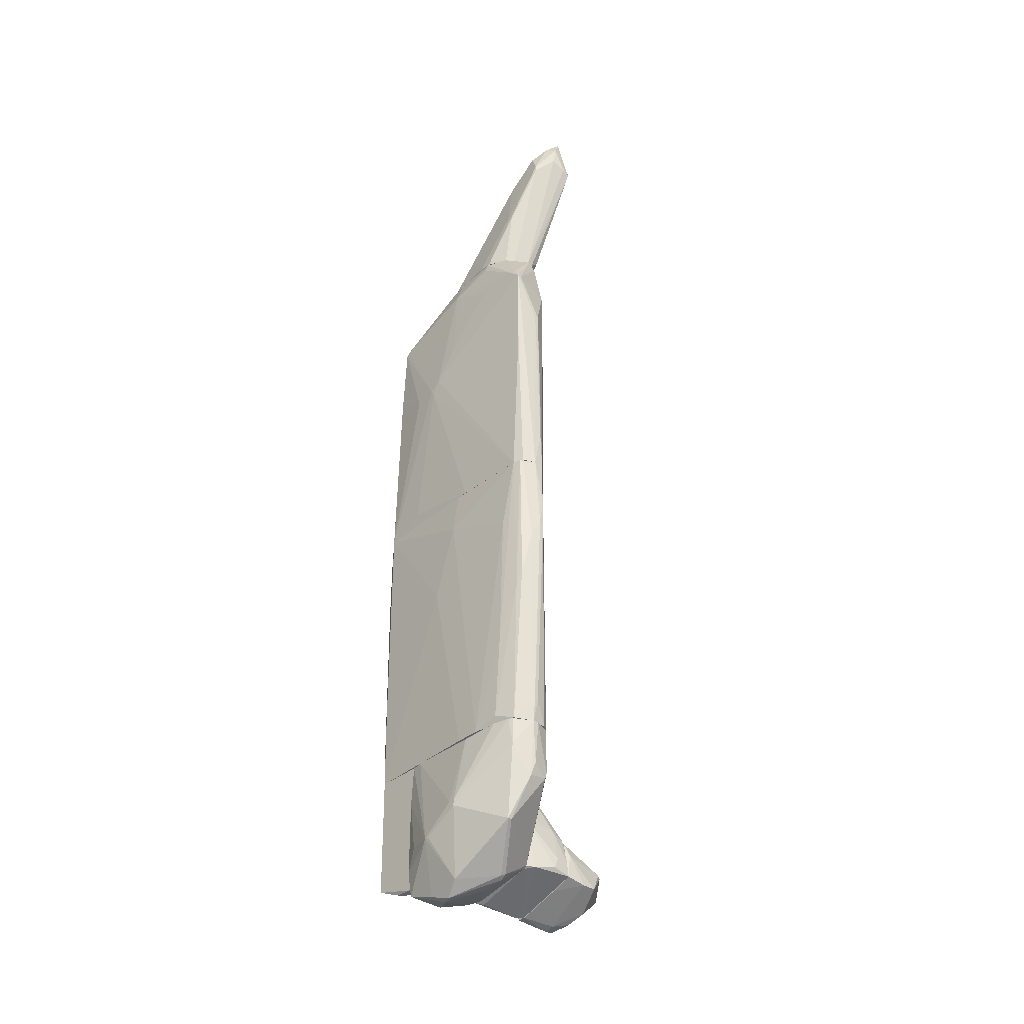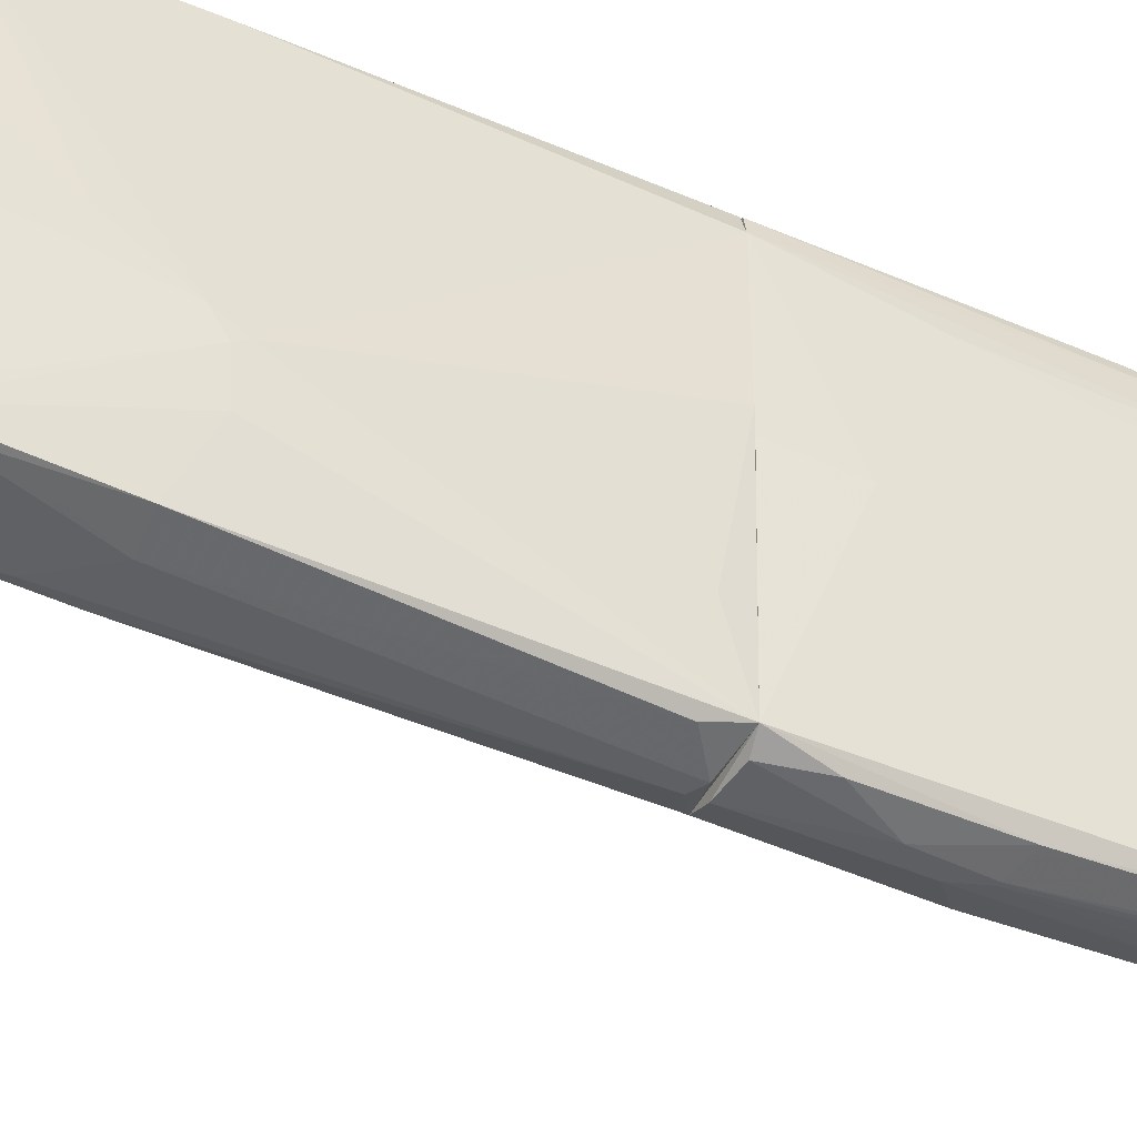
<metadata>
{"format":"obj","ext":"obj","renderer":"f3d","projection":"perspective","resolution":1024,"background":"white","views":[{"elev":-36.5,"azim":-42.7,"up":"+Y"},{"elev":-41.4,"azim":-117.9,"up":"+Z"}]}
</metadata>
<code>
o convex_0
v 0.4911 6.354 0.2356
v 0.4281 8.304 2.06
v 0.3966 8.304 2.06
v 0.2078 6.165 1.304
v -0.2324 6.197 -0.1422
v 0.0193 8.524 1.651
v 0.6484 8.241 1.367
v -0.2953 6.228 0.8331
v 0.4281 6.165 1.21
v -0.0436 8.083 1.808
v 0.3651 8.65 1.525
v 0.3337 6.197 -0.07926
v 0.554 8.178 2.06
v 0.3651 8.902 1.997
v 0.5225 6.165 0.4243
v 0.6169 7.769 1.588
v -0.138 6.165 1.084
v -0.0436 8.021 1.147
v -0.07511 6.197 -0.2052
v 0.6169 8.524 1.839
v -0.2009 7.109 1.304
v 0.2078 8.336 2.028
v -0.1695 6.165 -0.2052
v 0.3022 8.618 1.493
v -0.2953 6.197 0.5815
v 0.3966 6.165 -0.04777
v -0.1695 6.197 -0.2052
v 0.3966 8.556 1.462
v 0.1764 8.744 1.871
v 0.4281 6.291 1.304
v 0.554 7.172 1.462
v 0.4281 8.21 2.06
v 0.3966 8.87 1.902
v -0.0436 8.178 1.808
v 0.5854 8.618 1.934
v 0.2707 8.681 2.028
v -0.2009 7.109 1.21
v 0.3022 6.165 1.304
v 0.6484 8.115 1.43
v 0.0193 8.146 1.21
v -0.01211 6.165 1.179
v -0.2953 6.165 0.8016
v 0.3022 8.839 1.839
v 0.554 6.669 0.5815
v 0.554 8.084 2.028
v -0.2009 7.046 1.304
v 0.4595 6.165 1.021
f 15 31 47
f 2 3 13
f 2 13 14
f 9 4 15
f 15 4 17
f 13 16 20
f 10 4 22
f 15 17 23
f 7 1 26
f 12 7 26
f 1 15 26
f 19 12 26
f 15 23 26
f 23 19 26
f 5 18 27
f 23 5 27
f 19 23 27
f 24 19 27
f 11 7 28
f 7 12 28
f 12 19 28
f 19 24 28
f 24 11 28
f 15 16 31
f 30 9 31
f 13 3 32
f 22 4 32
f 3 22 32
f 7 11 33
f 21 10 34
f 10 22 34
f 29 6 34
f 14 13 35
f 20 7 35
f 13 20 35
f 7 33 35
f 33 14 35
f 3 2 36
f 2 14 36
f 22 3 36
f 14 29 36
f 34 22 36
f 29 34 36
f 18 5 37
f 6 18 37
f 8 21 37
f 25 8 37
f 5 25 37
f 34 6 37
f 21 34 37
f 4 9 38
f 9 30 38
f 16 15 39
f 7 20 39
f 20 16 39
f 18 6 40
f 6 24 40
f 27 18 40
f 24 27 40
f 4 10 41
f 17 4 41
f 10 17 41
f 17 8 42
f 5 23 42
f 23 17 42
f 8 25 42
f 25 5 42
f 24 6 43
f 11 24 43
f 6 29 43
f 29 14 43
f 33 11 43
f 14 33 43
f 1 7 44
f 15 1 44
f 7 39 44
f 39 15 44
f 16 13 45
f 31 16 45
f 30 31 45
f 13 32 45
f 32 4 45
f 4 38 45
f 38 30 45
f 8 17 46
f 17 10 46
f 21 8 46
f 10 21 46
f 9 15 47
f 31 9 47
o convex_1
v 0.01919 -5.946 -0.5511
v 0.08212 -3.682 1.588
v -0.01216 -3.682 1.588
v 0.491 -3.682 -0.7714
v -0.3583 -3.682 -0.7714
v 0.6169 -5.569 0.7071
v -0.2953 -5.286 1.336
v -0.61 -5.191 -0.07905
v 0.4596 -5.663 -0.7714
v -0.3897 -3.682 1.116
v 0.6169 -3.682 0.3926
v -0.3268 -5.82 -0.7714
v -0.2953 -6.103 0.04682
v 0.6169 -5.758 -0.4252
v 0.3337 -4.405 1.494
v -0.61 -4.783 0.4865
v 0.1764 -5.883 0.6755
v 0.6169 -4.343 -0.7084
v 0.3337 -3.682 1.494
v -0.3897 -5.915 0.2983
v -0.2953 -3.682 1.43
v -0.4527 -3.745 0.5496
v 0.6169 -4.814 0.7699
v -0.4841 -5.16 -0.5509
v 0.6169 -3.682 -0.4567
v -0.01216 -4.563 1.525
v 0.5854 -5.789 -0.2052
v -0.2324 -5.286 1.336
v -0.3897 -3.682 -0.5825
v -0.61 -4.877 0.4865
v -0.2324 -6.103 -0.07905
v 0.3022 -4.5 1.494
v -0.3897 -5.474 -0.7714
v -0.61 -5.191 -0.1421
v 0.1135 -5.852 0.7383
v 0.554 -5.034 -0.7714
v -0.2953 -4.091 1.43
v 0.6169 -5.538 0.7383
v 0.1764 -5.821 0.7699
v 0.145 -5.946 0.3297
v 0.6169 -5.223 -0.6456
v -0.3268 -5.978 -0.2994
v -0.61 -4.783 0.3926
v -0.3897 -4.311 -0.7714
v 0.491 -5.821 -0.4252
v 0.6169 -3.776 0.4554
v 0.2079 -5.789 -0.7398
v -0.3268 -3.682 1.368
v 0.01919 -5.978 -0.4883
v 0.05065 -4.343 1.556
f 73 79 97
f 50 49 51
f 50 51 52
f 52 51 56
f 50 52 57
f 52 56 59
f 58 53 61
f 58 61 65
f 51 49 66
f 58 51 66
f 49 62 66
f 50 57 68
f 63 57 69
f 53 58 70
f 66 62 70
f 51 58 72
f 65 51 72
f 58 65 72
f 61 53 74
f 53 64 74
f 73 54 75
f 57 52 76
f 69 57 76
f 63 55 77
f 55 67 77
f 67 54 77
f 73 75 79
f 52 59 80
f 71 80 81
f 55 63 81
f 67 55 81
f 76 52 81
f 80 59 81
f 60 64 82
f 67 60 82
f 54 67 82
f 75 54 82
f 56 51 83
f 51 65 83
f 50 68 84
f 73 50 84
f 54 73 84
f 77 54 84
f 53 70 85
f 70 62 85
f 62 79 85
f 79 75 85
f 64 53 86
f 82 64 86
f 75 82 86
f 53 85 86
f 85 75 86
f 64 60 87
f 74 64 87
f 60 78 87
f 78 74 87
f 61 56 88
f 65 61 88
f 56 83 88
f 83 65 88
f 60 67 89
f 59 78 89
f 78 60 89
f 67 81 89
f 81 59 89
f 63 69 90
f 69 76 90
f 81 63 90
f 76 81 90
f 52 80 91
f 80 71 91
f 71 81 91
f 81 52 91
f 56 61 92
f 61 74 92
f 74 78 92
f 58 66 93
f 70 58 93
f 66 70 93
f 48 59 94
f 59 56 94
f 56 92 94
f 57 63 95
f 68 57 95
f 63 77 95
f 84 68 95
f 77 84 95
f 59 48 96
f 78 59 96
f 92 78 96
f 48 94 96
f 94 92 96
f 49 50 97
f 62 49 97
f 50 73 97
f 79 62 97
o convex_2
v 0.6169 -4.122 -0.5827
v 1.309 -5.317 0.8959
v 1.12 -5.317 0.8959
v 0.6169 -5.758 -0.3938
v 1.34 -5.349 -0.3939
v 0.6169 -3.682 0.298
v 0.6169 -5.537 0.7384
v 1.34 -5.884 -0.1106
v 1.34 -4.783 0.4554
v 0.6484 -3.776 -0.4252
v 0.6169 -4.689 0.7384
v 1.34 -5.538 0.8957
v 0.6484 -4.626 -0.6771
v 1.309 -4.94 0.8015
v 1.34 -5.034 -0.205
v 0.6484 -3.871 0.4868
v 0.6169 -5.317 -0.5827
v 0.7428 -3.808 0.3296
v 1.34 -5.758 -0.2678
v 1.309 -5.223 -0.4252
v 0.6799 -4.437 -0.6771
v 0.7428 -5.537 0.8015
v 1.12 -4.845 0.8015
v 0.7113 -5.789 -0.2994
v 1.34 -4.783 0.5812
v 1.152 -5.223 -0.4882
v 0.6169 -5.569 0.6755
v 0.6169 -4.814 0.7699
v 0.8057 -3.997 -0.2364
v 1.246 -5.884 -0.1734
v 1.057 -5.474 0.8959
v 0.6484 -3.682 0.07814
v 0.6484 -3.808 -0.4566
v 0.6169 -3.776 -0.4252
f 107 130 131
f 98 101 103
f 103 101 104
f 105 102 106
f 103 104 108
f 105 106 109
f 99 109 111
f 106 102 112
f 103 108 113
f 101 98 114
f 98 110 114
f 103 113 115
f 113 111 115
f 102 105 116
f 101 114 116
f 112 102 117
f 110 98 118
f 105 109 119
f 100 99 120
f 99 111 120
f 113 108 120
f 111 113 120
f 109 106 122
f 111 109 122
f 106 115 122
f 115 111 122
f 114 110 123
f 102 116 123
f 116 114 123
f 117 102 123
f 110 118 123
f 118 117 123
f 104 101 124
f 119 104 124
f 105 119 124
f 101 121 124
f 108 104 125
f 104 119 125
f 100 120 125
f 120 108 125
f 106 112 126
f 112 107 126
f 101 116 127
f 116 105 127
f 121 101 127
f 105 124 127
f 124 121 127
f 99 100 128
f 109 99 128
f 119 109 128
f 125 119 128
f 100 125 128
f 103 115 129
f 115 106 129
f 106 126 129
f 126 107 129
f 107 112 130
f 112 117 130
f 118 98 130
f 117 118 130
f 98 103 131
f 103 129 131
f 129 107 131
f 130 98 131
o convex_3
v 1.34 -4.972 0.8015
v 1.781 -5.978 -0.07927
v 1.875 -5.978 -0.07927
v 1.372 -5.255 -0.3939
v 2.316 -5.475 0.4554
v 1.34 -5.538 0.8958
v 1.34 -5.884 -0.205
v 1.844 -5.6 0.9273
v 1.372 -4.846 0.4554
v 2.095 -5.506 -0.07927
v 2.033 -5.286 0.8329
v 2.001 -5.821 0.5182
v 1.34 -5.066 -0.205
v 2.316 -5.538 0.4868
v 1.34 -5.884 -0.07927
v 2.095 -5.6 -0.07927
v 1.781 -5.947 0.07812
v 1.435 -4.877 0.6127
v 1.624 -5.6 0.9273
v 1.372 -5.066 -0.205
v 1.403 -5.16 0.8643
v 1.938 -5.947 -0.04785
v 1.435 -5.506 -0.3308
v 2.095 -5.318 0.8015
v 1.34 -5.663 0.5812
v 1.97 -5.915 0.2354
v 2.064 -5.569 -0.1106
f 154 135 158
f 137 132 138
f 134 133 138
f 140 136 141
f 138 132 144
f 135 138 144
f 132 140 144
f 139 143 145
f 137 138 146
f 138 133 146
f 141 136 147
f 136 145 147
f 146 133 148
f 140 132 149
f 136 140 149
f 132 142 149
f 143 139 150
f 148 143 150
f 140 141 151
f 141 135 151
f 135 144 151
f 144 140 151
f 132 137 152
f 142 132 152
f 139 142 152
f 137 150 152
f 150 139 152
f 134 147 153
f 147 145 153
f 134 138 154
f 138 135 154
f 142 139 155
f 145 136 155
f 139 145 155
f 136 149 155
f 149 142 155
f 137 146 156
f 146 148 156
f 150 137 156
f 148 150 156
f 133 134 157
f 145 143 157
f 148 133 157
f 143 148 157
f 134 153 157
f 153 145 157
f 135 141 158
f 147 134 158
f 141 147 158
f 134 154 158
o convex_4
v -0.0752 6.07 -0.5192
v 0.01912 1.667 1.777
v 0.05062 2.893 1.745
v 0.3652 1.069 -1.495
v -0.3582 1.069 -1.558
v 0.4911 6.165 0.6125
v -0.3582 5.252 1.651
v 0.3652 4.969 -1.526
v -0.3582 5.315 -1.432
v -0.3582 1.069 1.525
v 0.3652 1.069 1.021
v -0.4842 3.931 -0.3309
v 0.3967 6.165 1.242
v -0.2953 6.165 0.77
v 0.2707 1.069 1.556
v -0.01229 1.132 -1.684
v 0.3023 5.126 1.556
v 0.3338 5.913 -0.7397
v -0.3897 5.787 0.01498
v 0.3967 1.069 -0.3935
v 0.4911 6.165 0.2033
v -0.3897 1.069 0.3608
v -0.2953 1.069 1.682
v -0.2324 6.165 -0.2045
v 0.2079 6.165 1.336
v -0.4526 3.774 -0.8969
v 0.4281 6.133 1.179
v 0.3023 1.069 -1.62
v -0.0437 5.913 -0.8969
v 0.05062 4.434 1.714
v -0.1066 1.069 1.777
v 0.4911 5.693 0.1721
v 0.3967 1.069 0.1091
v -0.4842 3.711 -0.4565
v -0.1695 6.133 1.116
v -0.0437 4.025 -1.558
v -0.2953 1.352 -1.621
v -0.3897 1.289 -0.8969
v 0.3023 2.611 1.556
v 0.05062 1.069 1.777
v 0.3652 6.165 -0.1419
v 0.3652 4.057 -1.557
v -0.3582 3.805 1.651
v 0.4596 6.133 0.9898
v 0.3023 1.258 1.462
v 0.1135 1.195 -1.684
v -0.3897 5.409 0.7697
v -0.3582 4.057 -1.495
v 0.4911 5.787 0.4553
v -0.3582 5.378 -1.369
v -0.3582 5.441 1.462
v 0.3023 4.434 -1.557
v 0.3023 6.007 1.368
v -0.2953 5.252 1.651
v -0.4842 3.805 -0.5195
v 0.3652 5.315 -1.243
v -0.1066 5.881 -0.9284
v 0.2079 3.334 1.65
v -0.2953 5.094 -1.463
v -0.01229 4.403 1.714
v -0.3268 6.039 0.7382
v -0.4526 4.497 0.04648
v -0.3268 5.473 1.525
v -0.2639 6.165 0.01566
f 182 208 222
f 171 164 172
f 168 169 173
f 163 162 178
f 168 163 178
f 172 164 179
f 163 168 180
f 172 179 182
f 171 172 183
f 171 175 185
f 162 163 186
f 163 174 186
f 166 167 187
f 182 159 187
f 160 161 188
f 181 168 189
f 178 162 190
f 166 179 190
f 179 164 190
f 169 168 191
f 168 178 191
f 178 190 191
f 168 170 192
f 180 168 192
f 183 172 193
f 194 174 195
f 174 163 195
f 163 180 196
f 192 163 196
f 180 192 196
f 185 175 197
f 161 160 198
f 168 173 198
f 160 189 198
f 189 168 198
f 173 197 198
f 179 176 199
f 159 182 199
f 182 179 199
f 187 159 199
f 176 187 199
f 162 186 200
f 190 162 200
f 166 190 200
f 165 170 201
f 170 168 201
f 168 181 201
f 189 165 201
f 181 189 201
f 169 164 202
f 164 171 202
f 171 185 202
f 202 185 203
f 173 169 203
f 197 173 203
f 185 197 203
f 169 202 203
f 186 174 204
f 200 186 204
f 163 184 206
f 184 167 206
f 194 195 206
f 195 163 206
f 164 169 207
f 190 164 207
f 169 191 207
f 191 190 207
f 205 165 209
f 177 205 209
f 194 166 210
f 174 194 210
f 166 200 210
f 204 174 210
f 200 204 210
f 175 171 211
f 171 183 211
f 211 183 212
f 183 165 212
f 165 188 212
f 188 175 212
f 175 211 212
f 170 177 213
f 184 163 213
f 167 184 213
f 192 170 213
f 163 192 213
f 208 167 213
f 177 208 213
f 179 166 214
f 176 179 214
f 166 187 214
f 187 176 214
f 187 167 215
f 182 187 215
f 167 208 215
f 208 182 215
f 188 161 216
f 175 188 216
f 197 175 216
f 161 198 216
f 198 197 216
f 167 166 217
f 166 194 217
f 206 167 217
f 194 206 217
f 160 188 218
f 188 165 218
f 189 160 218
f 165 189 218
f 172 177 219
f 209 172 219
f 177 209 219
f 170 165 220
f 177 170 220
f 165 205 220
f 205 177 220
f 165 183 221
f 193 172 221
f 183 193 221
f 172 209 221
f 209 165 221
f 177 172 222
f 172 182 222
f 208 177 222
o convex_5
v -0.3268 -5.695 -1.086
v -0.01227 -3.682 -0.7715
v -0.01227 -3.682 -1.463
v -0.3583 -3.682 -0.7715
v -0.01227 -5.443 -0.7715
v -0.3583 -3.682 -1.495
v -0.3583 -5.537 -1.463
v -0.3583 -5.726 -0.7715
v -0.01227 -4.626 -1.4
v -0.201 -3.808 -1.558
v -0.2954 -5.506 -1.463
v -0.2639 -5.758 -0.8345
v -0.0752 -4.814 -1.432
v -0.2639 -3.682 -1.558
v -0.01227 -5.443 -0.803
f 233 235 237
f 224 225 226
f 225 224 227
f 224 226 227
f 226 225 228
f 226 228 229
f 227 226 230
f 226 229 230
f 229 223 230
f 225 227 231
f 223 229 233
f 229 232 233
f 230 223 234
f 227 230 234
f 223 233 234
f 225 231 235
f 232 225 235
f 233 232 235
f 228 225 236
f 229 228 236
f 232 229 236
f 225 232 236
f 231 227 237
f 227 234 237
f 234 233 237
f 235 231 237
o convex_6
v 0.3652 -5.569 -0.9918
v 0.4911 -3.682 -0.7714
v -0.01227 -3.682 -0.7714
v 0.3023 -3.682 -1.495
v -0.01227 -5.506 -0.7714
v -0.01227 -4.531 -1.401
v 0.5225 -5.034 -0.7714
v 0.3338 -4.782 -1.432
v -0.01227 -3.682 -1.463
v 0.4596 -5.632 -0.7714
v 0.4911 -3.682 -0.9287
v 0.1765 -5.726 -0.803
v 0.5225 -4.814 -0.8659
v 0.2708 -4.782 -1.432
v 0.3338 -3.682 -1.432
v 0.208 -3.934 -1.495
v 0.5225 -3.808 -0.7714
v 0.4596 -5.632 -0.803
f 245 250 255
f 240 239 241
f 239 240 242
f 242 240 243
f 239 242 244
f 240 241 246
f 243 240 246
f 244 242 247
f 241 239 248
f 242 243 249
f 247 242 249
f 245 238 251
f 249 243 251
f 238 249 251
f 245 241 252
f 241 248 252
f 250 245 252
f 248 250 252
f 241 245 253
f 246 241 253
f 243 246 253
f 245 251 253
f 251 243 253
f 239 244 254
f 248 239 254
f 244 250 254
f 250 248 254
f 238 245 255
f 244 247 255
f 249 238 255
f 247 249 255
f 250 244 255
o convex_7
v -0.01227 -0.3789 -1.715
v 0.01912 0.2819 1.808
v 0.145 1.069 1.682
v 0.3967 -3.682 0.6752
v -0.4212 -3.682 0.7383
v -0.3898 1.069 0.172
v 0.3652 1.069 -1.495
v -0.3268 -3.682 -1.526
v 0.3338 -3.682 -1.432
v -0.3583 1.069 -1.558
v 0.2394 -3.682 1.556
v -0.3268 1.069 1.651
v 0.3652 1.069 1.021
v -0.2954 -3.682 1.462
v 0.3967 -1.479 -1.369
v 0.3338 -2.612 1.493
v -0.4212 -0.7253 -0.2681
v 0.3967 1.069 0.1093
v -0.3583 -3.682 -1.495
v -0.3898 -0.06406 1.305
v 0.3023 1.069 -1.621
v 0.3967 -3.682 -1.18
v 0.3023 -3.146 -1.526
v 0.2708 1.069 1.556
v -0.4212 0.439 0.1093
v -0.04373 -0.1268 1.808
v -0.2954 0.5962 -1.652
v -0.01227 -3.682 1.588
v -0.3898 -3.556 1.147
v -0.2954 -1.103 1.651
v 0.3023 -0.3156 -1.652
v 0.3652 -3.618 1.242
v -0.2639 -3.682 -1.558
v 0.1135 1.069 -1.683
v -0.4212 -3.682 0.3607
v -0.3583 1.069 1.525
v -0.1066 1.069 1.776
v 0.3967 -1.353 0.6442
v -0.2954 -0.4421 -1.652
v 0.3967 1.069 -0.3936
v 0.3338 -3.682 1.493
v 0.2394 -3.43 -1.526
v -0.3268 -1.353 1.556
v 0.3023 0.7538 1.462
v 0.01912 -0.1585 1.808
v 0.3652 -1.008 1.179
v 0.08205 -0.1268 -1.715
v -0.07512 0.1559 -1.715
v -0.01227 -3.304 1.619
v -0.1695 -3.146 -1.589
v 0.3967 -0.4732 -1.18
v -0.201 1.037 -1.652
v -0.3898 -2.203 1.242
v 0.3338 -3.556 -1.463
v -0.1695 -0.41 1.745
v 0.05058 1.069 1.776
v 0.3023 -3.682 -1.495
v -0.3583 -2.455 -1.526
v 0.05058 -3.304 1.619
v -0.04373 -0.3789 -1.715
v -0.3268 -3.272 -1.558
v -0.2954 1.037 1.682
f 310 281 317
f 261 258 262
f 259 260 263
f 259 263 264
f 261 262 265
f 260 259 266
f 258 261 267
f 262 258 268
f 260 266 269
f 262 268 273
f 259 270 273
f 263 260 274
f 265 262 276
f 259 264 277
f 270 259 277
f 258 257 279
f 268 258 279
f 261 265 280
f 272 260 280
f 265 272 280
f 260 275 280
f 269 266 283
f 260 269 284
f 262 270 286
f 276 262 286
f 264 263 288
f 265 276 289
f 276 286 289
f 260 272 290
f 274 260 290
f 272 274 290
f 267 261 291
f 261 280 291
f 280 275 291
f 258 267 292
f 281 257 292
f 273 268 293
f 259 273 293
f 287 259 293
f 265 282 294
f 262 273 295
f 273 270 295
f 266 259 296
f 271 279 296
f 259 287 296
f 287 271 296
f 284 269 298
f 285 267 298
f 269 285 298
f 267 291 298
f 268 279 299
f 279 271 299
f 279 257 300
f 257 281 300
f 266 296 300
f 296 279 300
f 271 287 301
f 293 268 301
f 287 293 301
f 268 299 301
f 299 271 301
f 286 278 302
f 289 286 302
f 297 256 302
f 278 297 302
f 294 282 303
f 302 256 303
f 289 302 303
f 269 283 304
f 285 269 304
f 300 281 304
f 256 297 305
f 297 288 305
f 270 262 306
f 262 295 306
f 295 270 306
f 282 265 307
f 265 289 307
f 303 282 307
f 289 303 307
f 275 260 308
f 260 284 308
f 291 275 308
f 284 298 308
f 298 291 308
f 277 264 309
f 270 277 309
f 286 270 309
f 278 286 309
f 304 281 310
f 285 304 310
f 257 258 311
f 258 292 311
f 292 257 311
f 264 288 312
f 297 278 312
f 288 297 312
f 309 264 312
f 278 309 312
f 272 265 313
f 274 272 313
f 265 294 313
f 283 266 314
f 266 300 314
f 304 283 314
f 300 304 314
f 303 256 315
f 294 303 315
f 256 305 315
f 305 288 315
f 263 274 316
f 288 263 316
f 274 313 316
f 313 294 316
f 315 288 316
f 294 315 316
f 267 285 317
f 292 267 317
f 281 292 317
f 285 310 317
o convex_8
v 0.3967 -1.448 -1.117
v 0.4282 -3.65 0.4869
v 0.3967 -3.65 0.4869
v 0.3967 -3.682 -1.086
v 0.6169 -3.682 -0.4568
v 0.4596 -1.165 -0.2368
v 0.6169 -3.682 0.3925
v 0.3967 -1.071 -0.2053
v 0.4282 -1.291 -1.086
v 0.4282 -2.486 -1.212
v 0.6169 -3.367 -0.1109
v 0.4596 -1.228 -0.74
v 0.4596 -3.682 -1.023
v 0.4596 -1.952 0.04641
v 0.6169 -3.304 0.2037
v 0.6169 -3.524 -0.4568
v 0.3967 -1.039 -0.8342
v 0.4282 -1.983 -1.212
v 0.5854 -3.367 0.361
v 0.3967 -3.682 0.4869
v 0.3967 -2.486 -1.212
v 0.4282 -1.039 -0.8342
f 326 334 339
f 320 318 321
f 321 322 324
f 318 320 325
f 324 322 328
f 322 321 330
f 321 327 330
f 327 322 330
f 320 319 331
f 325 320 331
f 323 325 331
f 324 328 332
f 329 323 332
f 328 329 332
f 322 327 333
f 328 322 333
f 326 329 333
f 329 328 333
f 318 325 334
f 326 318 334
f 318 326 335
f 333 327 335
f 326 333 335
f 319 324 336
f 331 319 336
f 323 331 336
f 332 323 336
f 324 332 336
f 319 320 337
f 320 321 337
f 324 319 337
f 321 324 337
f 321 318 338
f 327 321 338
f 318 335 338
f 335 327 338
f 325 323 339
f 323 329 339
f 329 326 339
f 334 325 339
o convex_9
v 0.4282 -0.6616 0.04631
v 0.3967 -1.039 -0.8344
v 0.3967 -0.7875 -0.8344
v 0.3967 -0.8503 0.2666
v 0.4282 -1.039 -0.8344
v 0.4282 -1.039 -0.2368
v 0.4282 -0.7875 -0.8344
f 344 342 346
f 342 341 343
f 340 342 343
f 341 342 344
f 341 344 345
f 343 341 345
f 340 343 345
f 344 340 345
f 342 340 346
f 340 344 346
o convex_10
v 0.3967 -0.1268 -0.1108
v 0.4596 0.4077 0.2667
v 0.3967 0.4077 0.2667
v 0.4282 1.006 -0.2366
v 0.554 -0.2211 0.01502
v 0.3967 -0.6616 0.2667
v 0.5854 0.1876 0.1408
v 0.4282 -0.6616 0.04646
v 0.4282 0.7537 0.1723
v 0.3967 1.006 -0.2366
v 0.4282 -0.6616 0.2667
v 0.554 -0.1896 -0.01636
f 351 354 358
f 349 347 352
f 348 349 352
f 352 347 354
f 349 348 355
f 348 353 355
f 353 350 355
f 347 349 356
f 350 347 356
f 349 355 356
f 355 350 356
f 348 352 357
f 353 348 357
f 351 353 357
f 354 351 357
f 352 354 357
f 347 350 358
f 350 353 358
f 353 351 358
f 354 347 358

</code>
